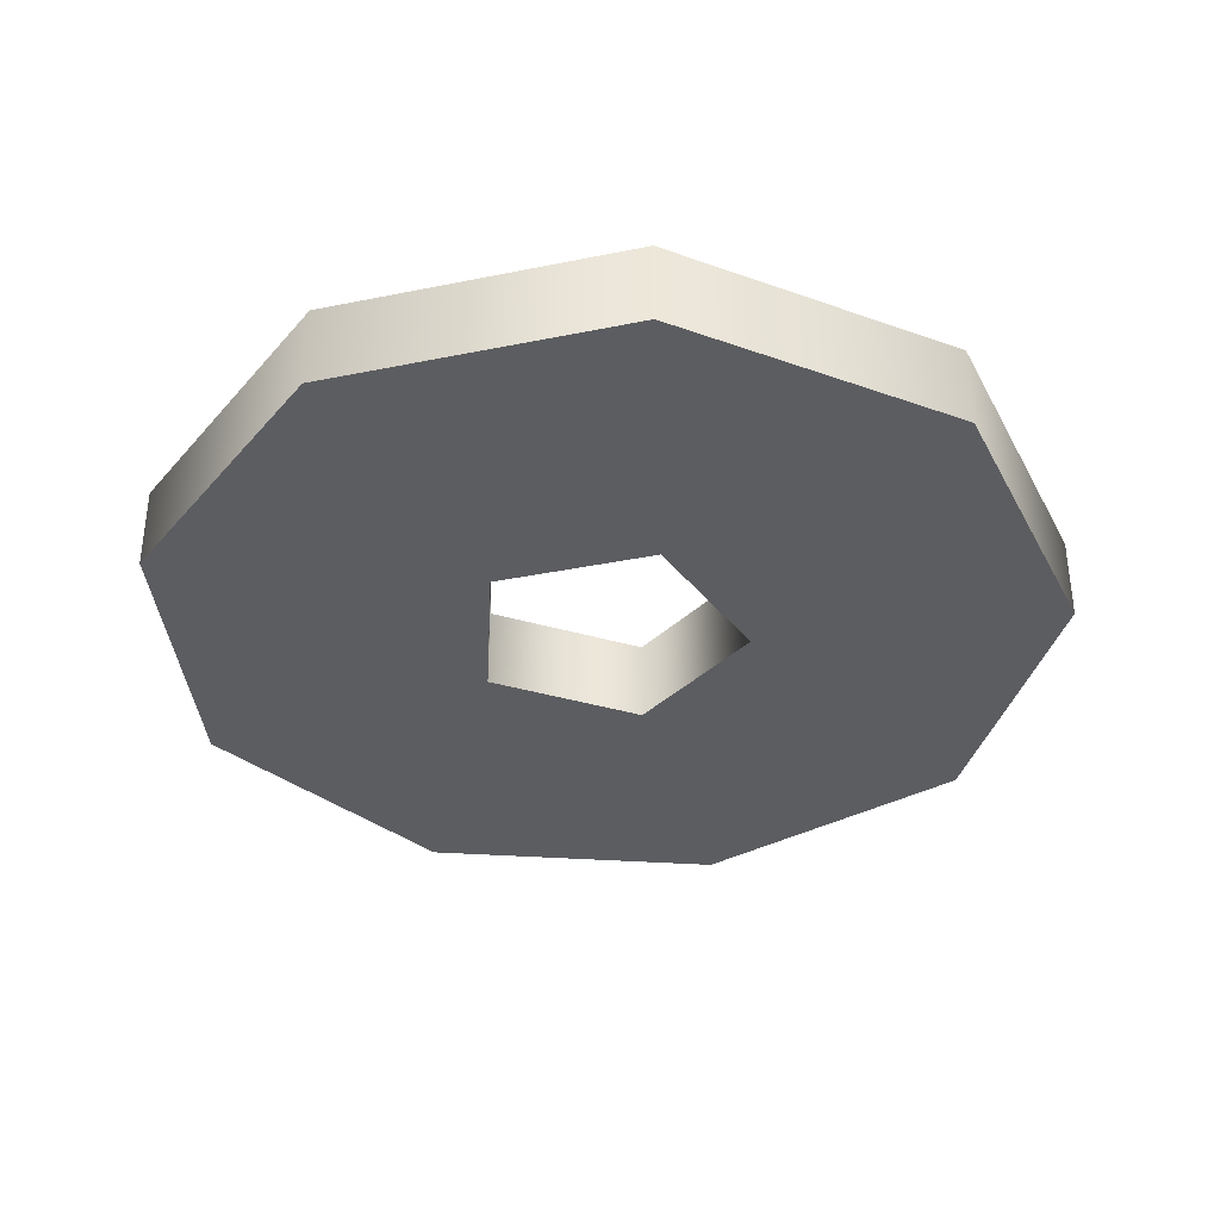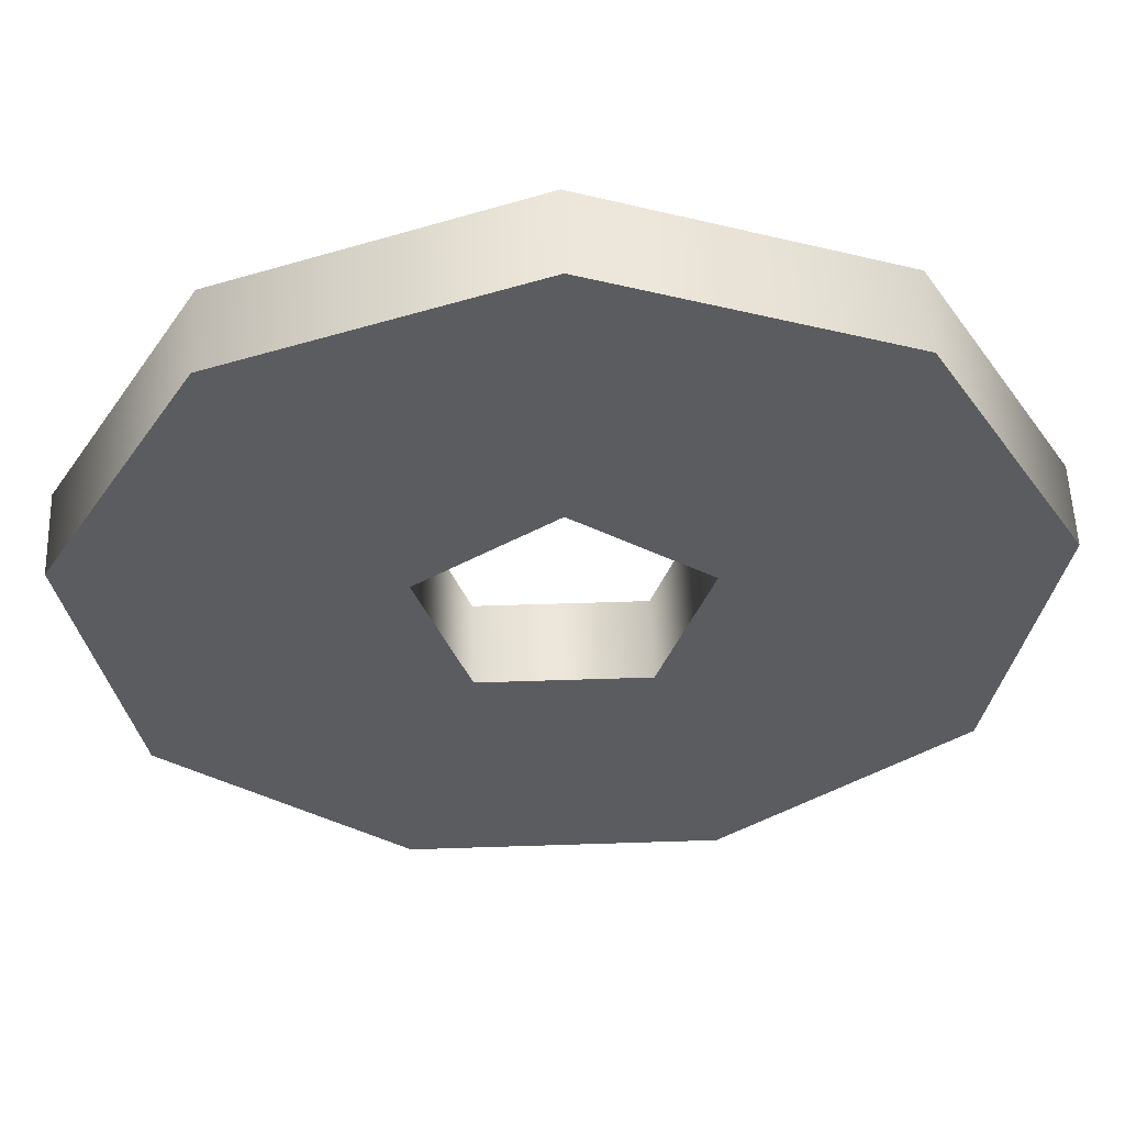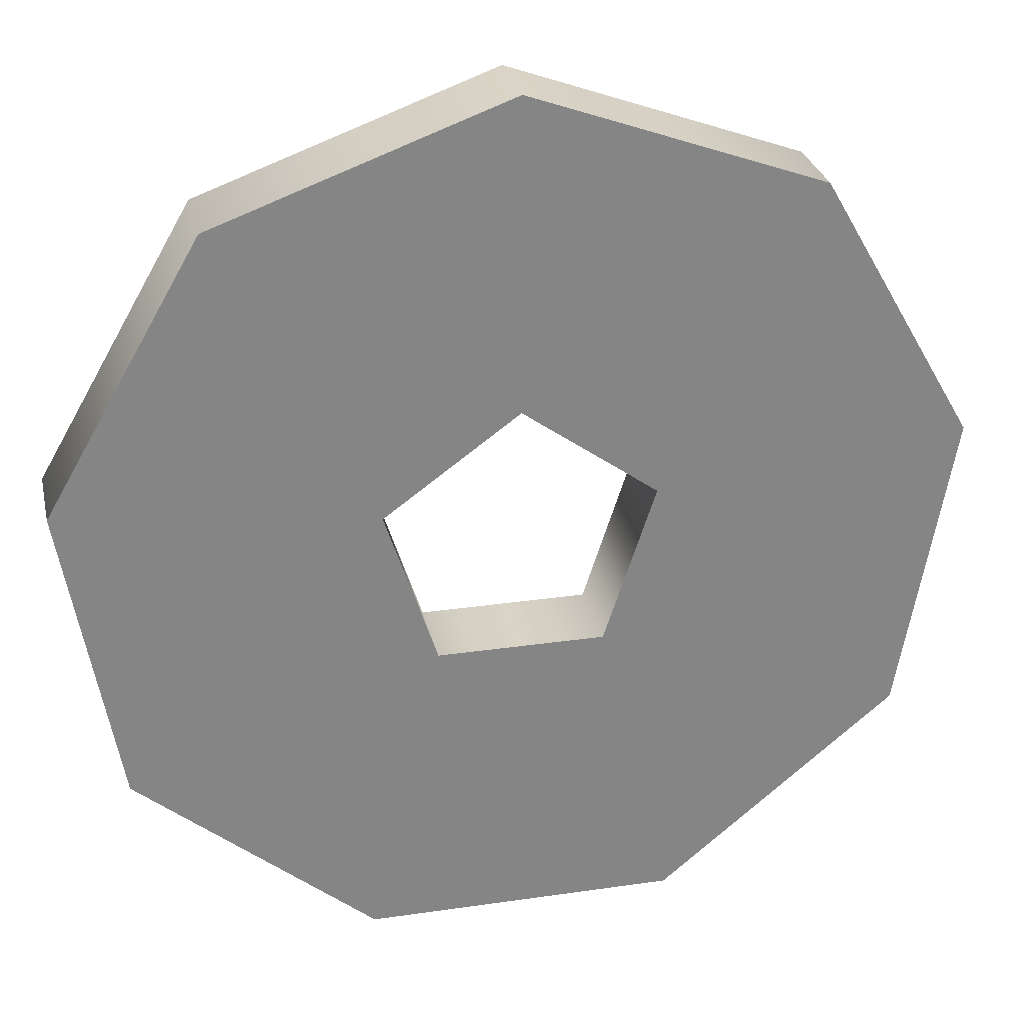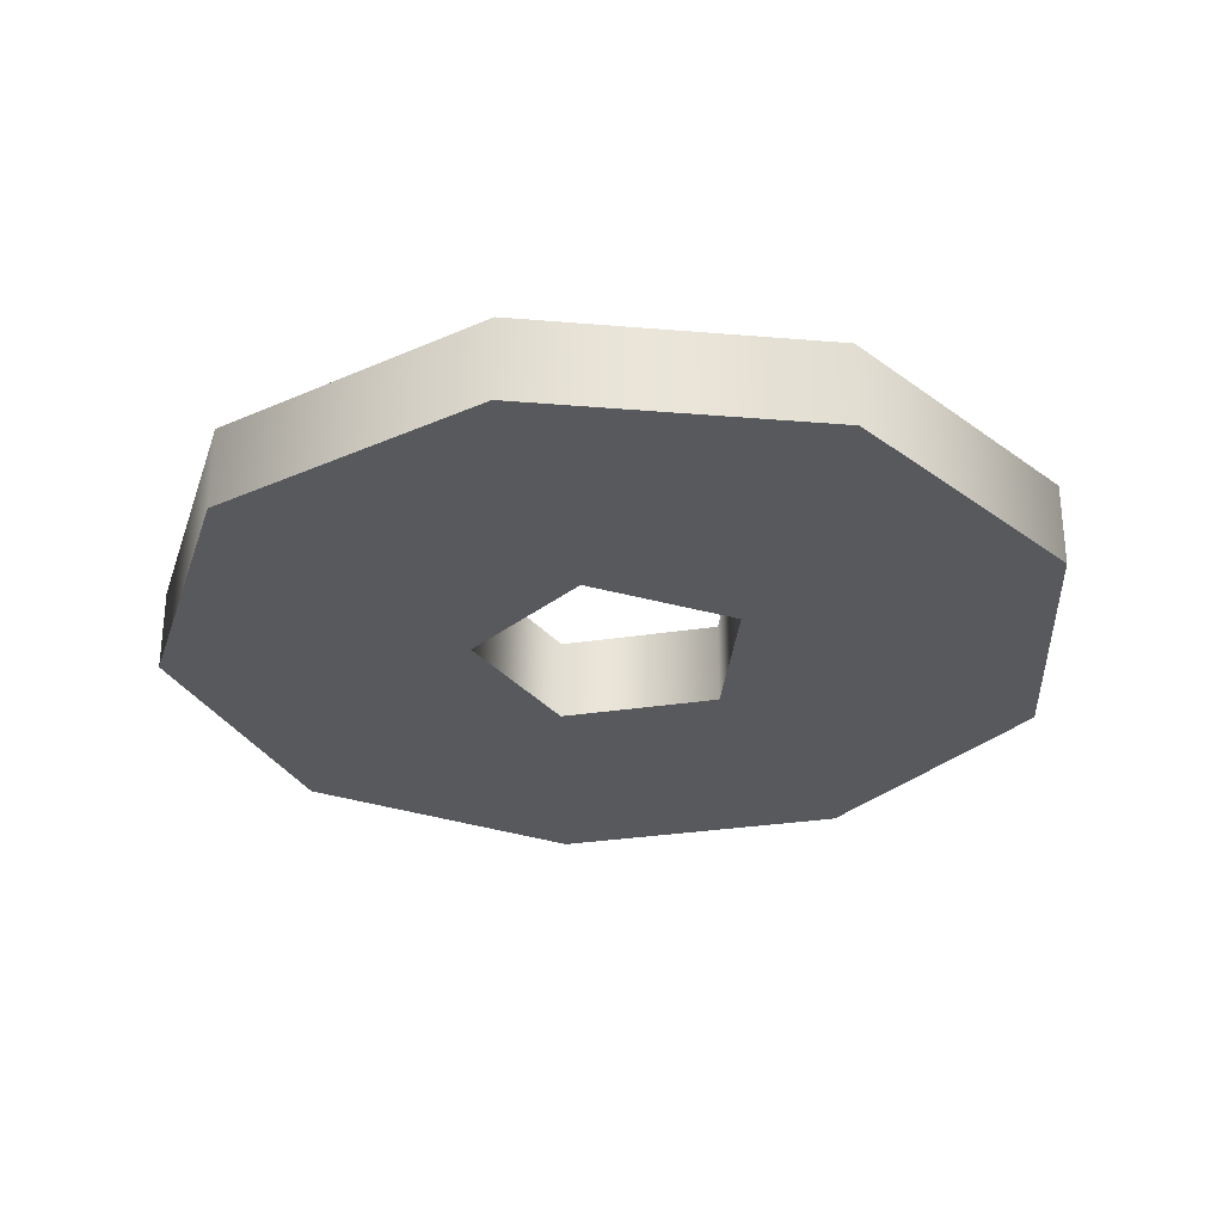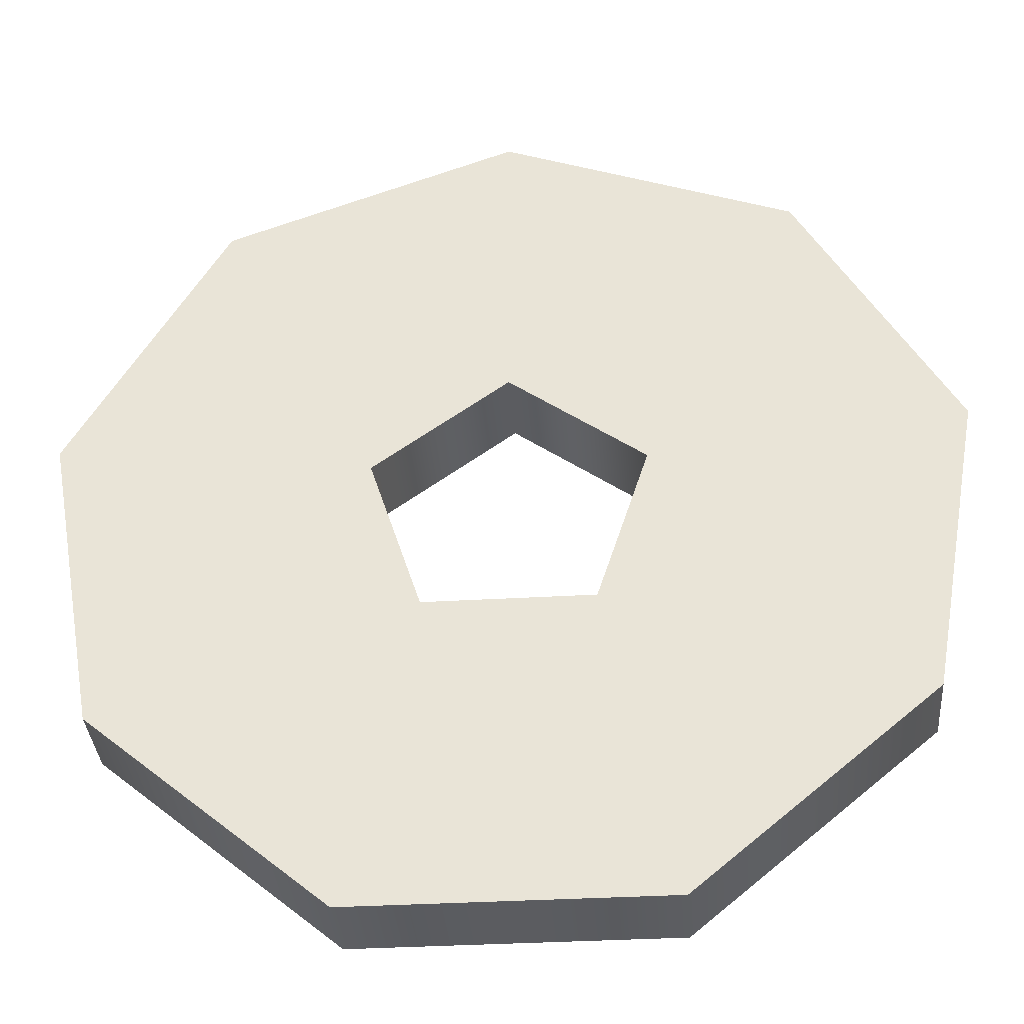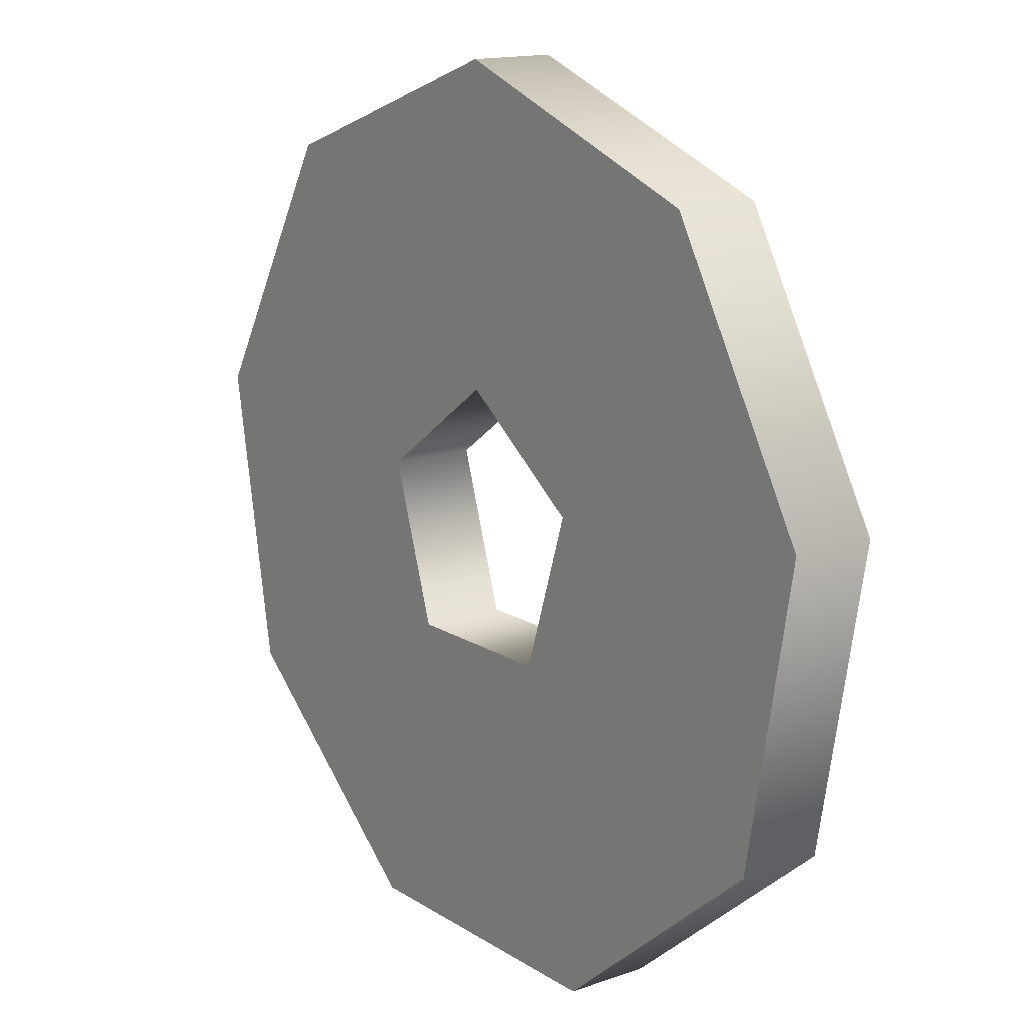
<metadata>
{"format":"obj","ext":"obj","renderer":"f3d","projection":"perspective","resolution":1024,"background":"white","views":[{"elev":-36.3,"azim":-165.1,"up":"+Y"},{"elev":55.1,"azim":178.0,"up":"+Z"},{"elev":28.4,"azim":167.6,"up":"+Z"},{"elev":-29.7,"azim":13.0,"up":"+Y"},{"elev":-35.0,"azim":4.5,"up":"+Z"},{"elev":15.0,"azim":53.1,"up":"+Z"}]}
</metadata>
<code>
g Face_1
v 0.138 0.1309 -0.0765
v 0.1431 0.1309 -0.07837
v 0.1459 0.1309 -0.08311
v 0.1449 0.1309 -0.0885
v 0.1407 0.1309 -0.09202
v 0.1353 0.1309 -0.09202
v 0.1311 0.1309 -0.0885
v 0.1301 0.1309 -0.08311
v 0.1329 0.1309 -0.07837
v 0.138 0.1309 -0.082
v 0.1404 0.1309 -0.08373
v 0.1395 0.1309 -0.08652
v 0.1365 0.1309 -0.08652
v 0.1356 0.1309 -0.08373
f 13 6 7
f 14 7 8
f 14 13 7
f 12 5 6
f 12 6 13
f 9 14 8
f 10 14 9
f 4 5 12
f 11 4 12
f 1 10 9
f 3 4 11
f 2 11 10
f 2 3 11
f 2 10 1
g Face_2
v 0.138 0.1294 -0.0765
v 0.1431 0.1294 -0.07837
v 0.1459 0.1294 -0.08311
v 0.1449 0.1294 -0.0885
v 0.1407 0.1294 -0.09202
v 0.1353 0.1294 -0.09202
v 0.1311 0.1294 -0.0885
v 0.1301 0.1294 -0.08311
v 0.1329 0.1294 -0.07837
v 0.138 0.1294 -0.082
v 0.1404 0.1294 -0.08373
v 0.1395 0.1294 -0.08652
v 0.1365 0.1294 -0.08652
v 0.1356 0.1294 -0.08373
f 27 21 20
f 28 22 21
f 28 21 27
f 26 20 19
f 26 27 20
f 23 22 28
f 24 23 28
f 18 26 19
f 25 26 18
f 15 23 24
f 17 25 18
f 16 24 25
f 16 25 17
f 16 15 24
g Face_3
v 0.138 0.1309 -0.0765
v 0.1431 0.1309 -0.07837
v 0.1459 0.1309 -0.08311
v 0.1449 0.1309 -0.0885
v 0.1407 0.1309 -0.09202
v 0.1353 0.1309 -0.09202
v 0.1311 0.1309 -0.0885
v 0.1301 0.1309 -0.08311
v 0.1329 0.1309 -0.07837
v 0.138 0.1309 -0.0765
v 0.138 0.1294 -0.0765
v 0.1431 0.1294 -0.07837
v 0.1459 0.1294 -0.08311
v 0.1449 0.1294 -0.0885
v 0.1407 0.1294 -0.09202
v 0.1353 0.1294 -0.09202
v 0.1311 0.1294 -0.0885
v 0.1301 0.1294 -0.08311
v 0.1329 0.1294 -0.07837
v 0.138 0.1294 -0.0765
f 47 38 37
f 47 48 38
f 46 37 36
f 46 47 37
f 45 36 35
f 45 46 36
f 44 35 34
f 44 45 35
f 43 34 33
f 43 44 34
f 42 33 32
f 42 43 33
f 41 32 31
f 41 42 32
f 40 31 30
f 40 41 31
f 39 30 29
f 39 40 30
g Face_4
v 0.138 0.1309 -0.082
v 0.1404 0.1309 -0.08373
v 0.1395 0.1309 -0.08652
v 0.1365 0.1309 -0.08652
v 0.1356 0.1309 -0.08373
v 0.138 0.1309 -0.082
v 0.138 0.1294 -0.082
v 0.1404 0.1294 -0.08373
v 0.1395 0.1294 -0.08652
v 0.1365 0.1294 -0.08652
v 0.1356 0.1294 -0.08373
v 0.138 0.1294 -0.082
f 59 53 54
f 59 54 60
f 58 52 53
f 58 53 59
f 57 51 52
f 57 52 58
f 56 50 51
f 56 51 57
f 55 49 50
f 55 50 56

</code>
